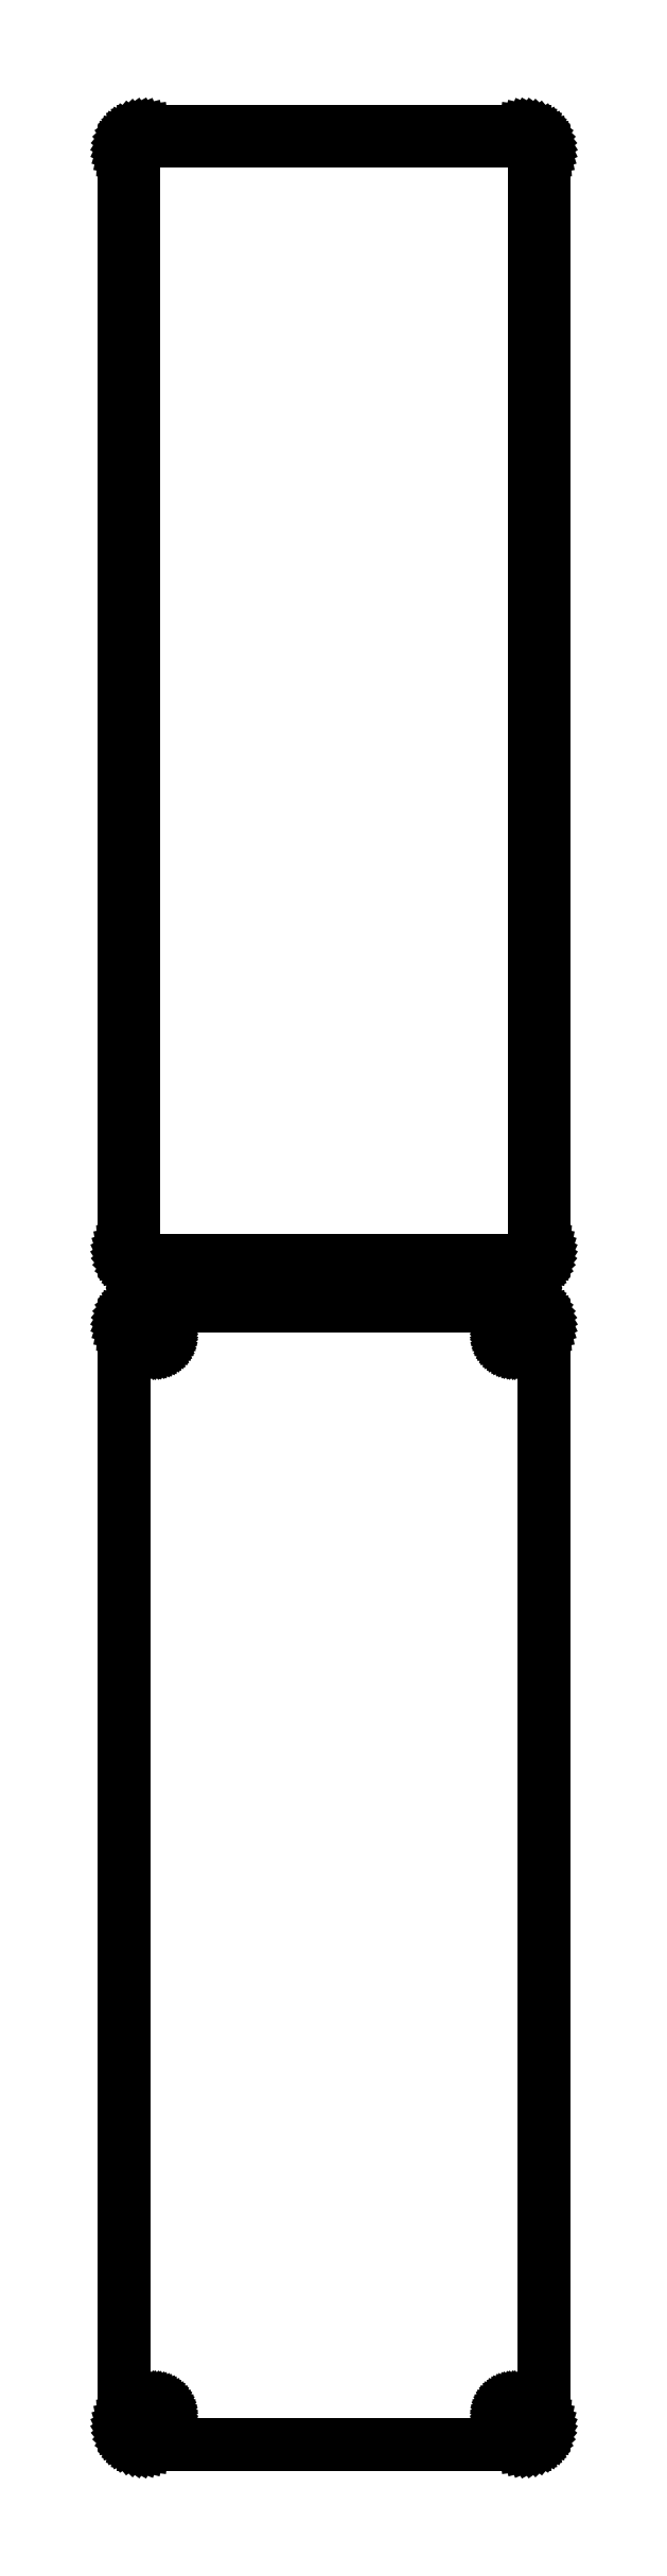
<metadata>
{"format":"dxf","ext":"dxf","renderer":"ezdxf+matplotlib","layout":"modelspace","background":"white","min_lineweight":24,"dpi":150}
</metadata>
<code>
0
SECTION
2
ENTITIES
0
LINE
8
0
10
48.44
20
739.6
11
49.05
21
739.7
0
LINE
8
0
10
49.05
20
739.7
11
49.63
21
740
0
LINE
8
0
10
49.63
20
740
11
50.18
21
740.3
0
LINE
8
0
10
50.18
20
740.3
11
50.69
21
740.6
0
LINE
8
0
10
50.69
20
740.6
11
51.14
21
741.1
0
LINE
8
0
10
51.14
20
741.1
11
51.55
21
741.6
0
LINE
8
0
10
51.55
20
741.6
11
51.88
21
742.1
0
LINE
8
0
10
51.88
20
742.1
11
52.15
21
742.7
0
LINE
8
0
10
52.15
20
742.7
11
52.34
21
743.3
0
LINE
8
0
10
52.34
20
743.3
11
52.46
21
743.9
0
LINE
8
0
10
52.46
20
743.9
11
52.5
21
744.5
0
LINE
8
0
10
52.5
20
744.5
11
52.5
21
1020
0
LINE
8
0
10
52.5
20
1020
11
52.46
21
1020
0
LINE
8
0
10
52.46
20
1020
11
52.34
21
1021
0
LINE
8
0
10
52.34
20
1021
11
52.15
21
1021
0
LINE
8
0
10
52.15
20
1021
11
51.88
21
1022
0
LINE
8
0
10
51.88
20
1022
11
51.55
21
1022
0
LINE
8
0
10
51.55
20
1022
11
51.14
21
1023
0
LINE
8
0
10
51.14
20
1023
11
50.69
21
1023
0
LINE
8
0
10
50.69
20
1023
11
50.18
21
1024
0
LINE
8
0
10
50.18
20
1024
11
49.63
21
1024
0
LINE
8
0
10
49.63
20
1024
11
49.05
21
1024
0
LINE
8
0
10
49.05
20
1024
11
48.44
21
1024
0
LINE
8
0
10
48.44
20
1024
11
47.81
21
1024
0
LINE
8
0
10
47.81
20
1024
11
-47.81
21
1024
0
LINE
8
0
10
-47.81
20
1024
11
-48.44
21
1024
0
LINE
8
0
10
-48.44
20
1024
11
-49.05
21
1024
0
LINE
8
0
10
-49.05
20
1024
11
-49.63
21
1024
0
LINE
8
0
10
-49.63
20
1024
11
-50.18
21
1024
0
LINE
8
0
10
-50.18
20
1024
11
-50.69
21
1023
0
LINE
8
0
10
-50.69
20
1023
11
-51.14
21
1023
0
LINE
8
0
10
-51.14
20
1023
11
-51.55
21
1022
0
LINE
8
0
10
-51.55
20
1022
11
-51.88
21
1022
0
LINE
8
0
10
-51.88
20
1022
11
-52.15
21
1021
0
LINE
8
0
10
-52.15
20
1021
11
-52.34
21
1021
0
LINE
8
0
10
-52.34
20
1021
11
-52.46
21
1020
0
LINE
8
0
10
-52.46
20
1020
11
-52.5
21
1020
0
LINE
8
0
10
-52.5
20
1020
11
-52.5
21
744.5
0
LINE
8
0
10
-52.5
20
744.5
11
-52.46
21
743.9
0
LINE
8
0
10
-52.46
20
743.9
11
-52.34
21
743.3
0
LINE
8
0
10
-52.34
20
743.3
11
-52.15
21
742.7
0
LINE
8
0
10
-52.15
20
742.7
11
-51.88
21
742.1
0
LINE
8
0
10
-51.88
20
742.1
11
-51.55
21
741.6
0
LINE
8
0
10
-51.55
20
741.6
11
-51.14
21
741.1
0
LINE
8
0
10
-51.14
20
741.1
11
-50.69
21
740.6
0
LINE
8
0
10
-50.69
20
740.6
11
-50.18
21
740.3
0
LINE
8
0
10
-50.18
20
740.3
11
-49.63
21
740
0
LINE
8
0
10
-49.63
20
740
11
-49.05
21
739.7
0
LINE
8
0
10
-49.05
20
739.7
11
-48.44
21
739.6
0
LINE
8
0
10
-48.44
20
739.6
11
-47.81
21
739.5
0
LINE
8
0
10
-47.81
20
739.5
11
47.81
21
739.5
0
LINE
8
0
10
47.81
20
739.5
11
48.44
21
739.6
0
LINE
8
0
10
-47.2
20
741.9
11
-47.58
21
741.9
0
LINE
8
0
10
-47.58
20
741.9
11
-47.96
21
742
0
LINE
8
0
10
-47.96
20
742
11
-48.33
21
742.2
0
LINE
8
0
10
-48.33
20
742.2
11
-48.67
21
742.4
0
LINE
8
0
10
-48.67
20
742.4
11
-48.98
21
742.6
0
LINE
8
0
10
-48.98
20
742.6
11
-49.27
21
742.9
0
LINE
8
0
10
-49.27
20
742.9
11
-49.52
21
743.2
0
LINE
8
0
10
-49.52
20
743.2
11
-49.73
21
743.5
0
LINE
8
0
10
-49.73
20
743.5
11
-49.89
21
743.9
0
LINE
8
0
10
-49.89
20
743.9
11
-50.02
21
744.2
0
LINE
8
0
10
-50.02
20
744.2
11
-50.09
21
744.6
0
LINE
8
0
10
-50.09
20
744.6
11
-50.11
21
745
0
LINE
8
0
10
-50.11
20
745
11
-50.11
21
1019
0
LINE
8
0
10
-50.11
20
1019
11
-50.09
21
1019
0
LINE
8
0
10
-50.09
20
1019
11
-50.02
21
1020
0
LINE
8
0
10
-50.02
20
1020
11
-49.89
21
1020
0
LINE
8
0
10
-49.89
20
1020
11
-49.73
21
1020
0
LINE
8
0
10
-49.73
20
1020
11
-49.52
21
1021
0
LINE
8
0
10
-49.52
20
1021
11
-49.27
21
1021
0
LINE
8
0
10
-49.27
20
1021
11
-48.98
21
1021
0
LINE
8
0
10
-48.98
20
1021
11
-48.67
21
1022
0
LINE
8
0
10
-48.67
20
1022
11
-48.33
21
1022
0
LINE
8
0
10
-48.33
20
1022
11
-47.96
21
1022
0
LINE
8
0
10
-47.96
20
1022
11
-47.58
21
1022
0
LINE
8
0
10
-47.58
20
1022
11
-47.2
21
1022
0
LINE
8
0
10
-47.2
20
1022
11
47.2
21
1022
0
LINE
8
0
10
47.2
20
1022
11
47.58
21
1022
0
LINE
8
0
10
47.58
20
1022
11
47.96
21
1022
0
LINE
8
0
10
47.96
20
1022
11
48.33
21
1022
0
LINE
8
0
10
48.33
20
1022
11
48.67
21
1022
0
LINE
8
0
10
48.67
20
1022
11
48.98
21
1021
0
LINE
8
0
10
48.98
20
1021
11
49.27
21
1021
0
LINE
8
0
10
49.27
20
1021
11
49.52
21
1021
0
LINE
8
0
10
49.52
20
1021
11
49.73
21
1020
0
LINE
8
0
10
49.73
20
1020
11
49.89
21
1020
0
LINE
8
0
10
49.89
20
1020
11
50.02
21
1020
0
LINE
8
0
10
50.02
20
1020
11
50.09
21
1019
0
LINE
8
0
10
50.09
20
1019
11
50.11
21
1019
0
LINE
8
0
10
50.11
20
1019
11
50.11
21
745
0
LINE
8
0
10
50.11
20
745
11
50.09
21
744.6
0
LINE
8
0
10
50.09
20
744.6
11
50.02
21
744.2
0
LINE
8
0
10
50.02
20
744.2
11
49.89
21
743.9
0
LINE
8
0
10
49.89
20
743.9
11
49.73
21
743.5
0
LINE
8
0
10
49.73
20
743.5
11
49.52
21
743.2
0
LINE
8
0
10
49.52
20
743.2
11
49.27
21
742.9
0
LINE
8
0
10
49.27
20
742.9
11
48.98
21
742.6
0
LINE
8
0
10
48.98
20
742.6
11
48.67
21
742.4
0
LINE
8
0
10
48.67
20
742.4
11
48.33
21
742.2
0
LINE
8
0
10
48.33
20
742.2
11
47.96
21
742
0
LINE
8
0
10
47.96
20
742
11
47.58
21
741.9
0
LINE
8
0
10
47.58
20
741.9
11
47.2
21
741.9
0
LINE
8
0
10
47.2
20
741.9
11
-47.2
21
741.9
0
LINE
8
0
10
48.44
20
445.6
11
49.05
21
445.7
0
LINE
8
0
10
49.05
20
445.7
11
49.63
21
446
0
LINE
8
0
10
49.63
20
446
11
50.18
21
446.3
0
LINE
8
0
10
50.18
20
446.3
11
50.69
21
446.6
0
LINE
8
0
10
50.69
20
446.6
11
51.14
21
447.1
0
LINE
8
0
10
51.14
20
447.1
11
51.55
21
447.6
0
LINE
8
0
10
51.55
20
447.6
11
51.88
21
448.1
0
LINE
8
0
10
51.88
20
448.1
11
52.15
21
448.7
0
LINE
8
0
10
52.15
20
448.7
11
52.34
21
449.3
0
LINE
8
0
10
52.34
20
449.3
11
52.46
21
449.9
0
LINE
8
0
10
52.46
20
449.9
11
52.5
21
450.5
0
LINE
8
0
10
52.5
20
450.5
11
52.5
21
725.5
0
LINE
8
0
10
52.5
20
725.5
11
52.46
21
726.1
0
LINE
8
0
10
52.46
20
726.1
11
52.34
21
726.7
0
LINE
8
0
10
52.34
20
726.7
11
52.15
21
727.3
0
LINE
8
0
10
52.15
20
727.3
11
51.88
21
727.9
0
LINE
8
0
10
51.88
20
727.9
11
51.55
21
728.4
0
LINE
8
0
10
51.55
20
728.4
11
51.14
21
728.9
0
LINE
8
0
10
51.14
20
728.9
11
50.69
21
729.4
0
LINE
8
0
10
50.69
20
729.4
11
50.18
21
729.7
0
LINE
8
0
10
50.18
20
729.7
11
49.63
21
730
0
LINE
8
0
10
49.63
20
730
11
49.05
21
730.3
0
LINE
8
0
10
49.05
20
730.3
11
48.44
21
730.4
0
LINE
8
0
10
48.44
20
730.4
11
47.81
21
730.5
0
LINE
8
0
10
47.81
20
730.5
11
-47.81
21
730.5
0
LINE
8
0
10
-47.81
20
730.5
11
-48.44
21
730.4
0
LINE
8
0
10
-48.44
20
730.4
11
-49.05
21
730.3
0
LINE
8
0
10
-49.05
20
730.3
11
-49.63
21
730
0
LINE
8
0
10
-49.63
20
730
11
-50.18
21
729.7
0
LINE
8
0
10
-50.18
20
729.7
11
-50.69
21
729.4
0
LINE
8
0
10
-50.69
20
729.4
11
-51.14
21
728.9
0
LINE
8
0
10
-51.14
20
728.9
11
-51.55
21
728.4
0
LINE
8
0
10
-51.55
20
728.4
11
-51.88
21
727.9
0
LINE
8
0
10
-51.88
20
727.9
11
-52.15
21
727.3
0
LINE
8
0
10
-52.15
20
727.3
11
-52.34
21
726.7
0
LINE
8
0
10
-52.34
20
726.7
11
-52.46
21
726.1
0
LINE
8
0
10
-52.46
20
726.1
11
-52.5
21
725.5
0
LINE
8
0
10
-52.5
20
725.5
11
-52.5
21
450.5
0
LINE
8
0
10
-52.5
20
450.5
11
-52.46
21
449.9
0
LINE
8
0
10
-52.46
20
449.9
11
-52.34
21
449.3
0
LINE
8
0
10
-52.34
20
449.3
11
-52.15
21
448.7
0
LINE
8
0
10
-52.15
20
448.7
11
-51.88
21
448.1
0
LINE
8
0
10
-51.88
20
448.1
11
-51.55
21
447.6
0
LINE
8
0
10
-51.55
20
447.6
11
-51.14
21
447.1
0
LINE
8
0
10
-51.14
20
447.1
11
-50.69
21
446.6
0
LINE
8
0
10
-50.69
20
446.6
11
-50.18
21
446.3
0
LINE
8
0
10
-50.18
20
446.3
11
-49.63
21
446
0
LINE
8
0
10
-49.63
20
446
11
-49.05
21
445.7
0
LINE
8
0
10
-49.05
20
445.7
11
-48.44
21
445.6
0
LINE
8
0
10
-48.44
20
445.6
11
-47.81
21
445.5
0
LINE
8
0
10
-47.81
20
445.5
11
47.81
21
445.5
0
LINE
8
0
10
47.81
20
445.5
11
48.44
21
445.6
0
LINE
8
0
10
44.87
20
720.9
11
44.6
21
720.9
0
LINE
8
0
10
44.6
20
720.9
11
44.34
21
721
0
LINE
8
0
10
44.34
20
721
11
44.09
21
721.1
0
LINE
8
0
10
44.09
20
721.1
11
43.86
21
721.2
0
LINE
8
0
10
43.86
20
721.2
11
43.64
21
721.4
0
LINE
8
0
10
43.64
20
721.4
11
43.44
21
721.5
0
LINE
8
0
10
43.44
20
721.5
11
43.27
21
721.7
0
LINE
8
0
10
43.27
20
721.7
11
43.13
21
722
0
LINE
8
0
10
43.13
20
722
11
43.01
21
722.2
0
LINE
8
0
10
43.01
20
722.2
11
42.93
21
722.5
0
LINE
8
0
10
42.93
20
722.5
11
42.88
21
722.7
0
LINE
8
0
10
42.88
20
722.7
11
42.86
21
723
0
LINE
8
0
10
42.86
20
723
11
42.88
21
723.3
0
LINE
8
0
10
42.88
20
723.3
11
42.93
21
723.5
0
LINE
8
0
10
42.93
20
723.5
11
43.01
21
723.8
0
LINE
8
0
10
43.01
20
723.8
11
43.13
21
724
0
LINE
8
0
10
43.13
20
724
11
43.27
21
724.3
0
LINE
8
0
10
43.27
20
724.3
11
43.44
21
724.5
0
LINE
8
0
10
43.44
20
724.5
11
43.64
21
724.6
0
LINE
8
0
10
43.64
20
724.6
11
43.86
21
724.8
0
LINE
8
0
10
43.86
20
724.8
11
44.09
21
724.9
0
LINE
8
0
10
44.09
20
724.9
11
44.34
21
725
0
LINE
8
0
10
44.34
20
725
11
44.6
21
725.1
0
LINE
8
0
10
44.6
20
725.1
11
44.87
21
725.1
0
LINE
8
0
10
44.87
20
725.1
11
45.13
21
725.1
0
LINE
8
0
10
45.13
20
725.1
11
45.4
21
725.1
0
LINE
8
0
10
45.4
20
725.1
11
45.66
21
725
0
LINE
8
0
10
45.66
20
725
11
45.91
21
724.9
0
LINE
8
0
10
45.91
20
724.9
11
46.14
21
724.8
0
LINE
8
0
10
46.14
20
724.8
11
46.36
21
724.6
0
LINE
8
0
10
46.36
20
724.6
11
46.56
21
724.5
0
LINE
8
0
10
46.56
20
724.5
11
46.73
21
724.3
0
LINE
8
0
10
46.73
20
724.3
11
46.87
21
724
0
LINE
8
0
10
46.87
20
724
11
46.99
21
723.8
0
LINE
8
0
10
46.99
20
723.8
11
47.07
21
723.5
0
LINE
8
0
10
47.07
20
723.5
11
47.12
21
723.3
0
LINE
8
0
10
47.12
20
723.3
11
47.14
21
723
0
LINE
8
0
10
47.14
20
723
11
47.12
21
722.7
0
LINE
8
0
10
47.12
20
722.7
11
47.07
21
722.5
0
LINE
8
0
10
47.07
20
722.5
11
46.99
21
722.2
0
LINE
8
0
10
46.99
20
722.2
11
46.87
21
722
0
LINE
8
0
10
46.87
20
722
11
46.73
21
721.7
0
LINE
8
0
10
46.73
20
721.7
11
46.56
21
721.5
0
LINE
8
0
10
46.56
20
721.5
11
46.36
21
721.4
0
LINE
8
0
10
46.36
20
721.4
11
46.14
21
721.2
0
LINE
8
0
10
46.14
20
721.2
11
45.91
21
721.1
0
LINE
8
0
10
45.91
20
721.1
11
45.66
21
721
0
LINE
8
0
10
45.66
20
721
11
45.4
21
720.9
0
LINE
8
0
10
45.4
20
720.9
11
45.13
21
720.9
0
LINE
8
0
10
45.13
20
720.9
11
44.87
21
720.9
0
LINE
8
0
10
-45.13
20
720.9
11
-45.4
21
720.9
0
LINE
8
0
10
-45.4
20
720.9
11
-45.66
21
721
0
LINE
8
0
10
-45.66
20
721
11
-45.91
21
721.1
0
LINE
8
0
10
-45.91
20
721.1
11
-46.14
21
721.2
0
LINE
8
0
10
-46.14
20
721.2
11
-46.36
21
721.4
0
LINE
8
0
10
-46.36
20
721.4
11
-46.56
21
721.5
0
LINE
8
0
10
-46.56
20
721.5
11
-46.73
21
721.7
0
LINE
8
0
10
-46.73
20
721.7
11
-46.87
21
722
0
LINE
8
0
10
-46.87
20
722
11
-46.99
21
722.2
0
LINE
8
0
10
-46.99
20
722.2
11
-47.07
21
722.5
0
LINE
8
0
10
-47.07
20
722.5
11
-47.12
21
722.7
0
LINE
8
0
10
-47.12
20
722.7
11
-47.14
21
723
0
LINE
8
0
10
-47.14
20
723
11
-47.12
21
723.3
0
LINE
8
0
10
-47.12
20
723.3
11
-47.07
21
723.5
0
LINE
8
0
10
-47.07
20
723.5
11
-46.99
21
723.8
0
LINE
8
0
10
-46.99
20
723.8
11
-46.87
21
724
0
LINE
8
0
10
-46.87
20
724
11
-46.73
21
724.3
0
LINE
8
0
10
-46.73
20
724.3
11
-46.56
21
724.5
0
LINE
8
0
10
-46.56
20
724.5
11
-46.36
21
724.6
0
LINE
8
0
10
-46.36
20
724.6
11
-46.14
21
724.8
0
LINE
8
0
10
-46.14
20
724.8
11
-45.91
21
724.9
0
LINE
8
0
10
-45.91
20
724.9
11
-45.66
21
725
0
LINE
8
0
10
-45.66
20
725
11
-45.4
21
725.1
0
LINE
8
0
10
-45.4
20
725.1
11
-45.13
21
725.1
0
LINE
8
0
10
-45.13
20
725.1
11
-44.87
21
725.1
0
LINE
8
0
10
-44.87
20
725.1
11
-44.6
21
725.1
0
LINE
8
0
10
-44.6
20
725.1
11
-44.34
21
725
0
LINE
8
0
10
-44.34
20
725
11
-44.09
21
724.9
0
LINE
8
0
10
-44.09
20
724.9
11
-43.86
21
724.8
0
LINE
8
0
10
-43.86
20
724.8
11
-43.64
21
724.6
0
LINE
8
0
10
-43.64
20
724.6
11
-43.44
21
724.5
0
LINE
8
0
10
-43.44
20
724.5
11
-43.27
21
724.3
0
LINE
8
0
10
-43.27
20
724.3
11
-43.13
21
724
0
LINE
8
0
10
-43.13
20
724
11
-43.01
21
723.8
0
LINE
8
0
10
-43.01
20
723.8
11
-42.93
21
723.5
0
LINE
8
0
10
-42.93
20
723.5
11
-42.88
21
723.3
0
LINE
8
0
10
-42.88
20
723.3
11
-42.86
21
723
0
LINE
8
0
10
-42.86
20
723
11
-42.88
21
722.7
0
LINE
8
0
10
-42.88
20
722.7
11
-42.93
21
722.5
0
LINE
8
0
10
-42.93
20
722.5
11
-43.01
21
722.2
0
LINE
8
0
10
-43.01
20
722.2
11
-43.13
21
722
0
LINE
8
0
10
-43.13
20
722
11
-43.27
21
721.7
0
LINE
8
0
10
-43.27
20
721.7
11
-43.44
21
721.5
0
LINE
8
0
10
-43.44
20
721.5
11
-43.64
21
721.4
0
LINE
8
0
10
-43.64
20
721.4
11
-43.86
21
721.2
0
LINE
8
0
10
-43.86
20
721.2
11
-44.09
21
721.1
0
LINE
8
0
10
-44.09
20
721.1
11
-44.34
21
721
0
LINE
8
0
10
-44.34
20
721
11
-44.6
21
720.9
0
LINE
8
0
10
-44.6
20
720.9
11
-44.87
21
720.9
0
LINE
8
0
10
-44.87
20
720.9
11
-45.13
21
720.9
0
LINE
8
0
10
44.87
20
450.9
11
44.6
21
450.9
0
LINE
8
0
10
44.6
20
450.9
11
44.34
21
451
0
LINE
8
0
10
44.34
20
451
11
44.09
21
451.1
0
LINE
8
0
10
44.09
20
451.1
11
43.86
21
451.2
0
LINE
8
0
10
43.86
20
451.2
11
43.64
21
451.4
0
LINE
8
0
10
43.64
20
451.4
11
43.44
21
451.5
0
LINE
8
0
10
43.44
20
451.5
11
43.27
21
451.7
0
LINE
8
0
10
43.27
20
451.7
11
43.13
21
452
0
LINE
8
0
10
43.13
20
452
11
43.01
21
452.2
0
LINE
8
0
10
43.01
20
452.2
11
42.93
21
452.5
0
LINE
8
0
10
42.93
20
452.5
11
42.88
21
452.7
0
LINE
8
0
10
42.88
20
452.7
11
42.86
21
453
0
LINE
8
0
10
42.86
20
453
11
42.88
21
453.3
0
LINE
8
0
10
42.88
20
453.3
11
42.93
21
453.5
0
LINE
8
0
10
42.93
20
453.5
11
43.01
21
453.8
0
LINE
8
0
10
43.01
20
453.8
11
43.13
21
454
0
LINE
8
0
10
43.13
20
454
11
43.27
21
454.3
0
LINE
8
0
10
43.27
20
454.3
11
43.44
21
454.5
0
LINE
8
0
10
43.44
20
454.5
11
43.64
21
454.6
0
LINE
8
0
10
43.64
20
454.6
11
43.86
21
454.8
0
LINE
8
0
10
43.86
20
454.8
11
44.09
21
454.9
0
LINE
8
0
10
44.09
20
454.9
11
44.34
21
455
0
LINE
8
0
10
44.34
20
455
11
44.6
21
455.1
0
LINE
8
0
10
44.6
20
455.1
11
44.87
21
455.1
0
LINE
8
0
10
44.87
20
455.1
11
45.13
21
455.1
0
LINE
8
0
10
45.13
20
455.1
11
45.4
21
455.1
0
LINE
8
0
10
45.4
20
455.1
11
45.66
21
455
0
LINE
8
0
10
45.66
20
455
11
45.91
21
454.9
0
LINE
8
0
10
45.91
20
454.9
11
46.14
21
454.8
0
LINE
8
0
10
46.14
20
454.8
11
46.36
21
454.6
0
LINE
8
0
10
46.36
20
454.6
11
46.56
21
454.5
0
LINE
8
0
10
46.56
20
454.5
11
46.73
21
454.3
0
LINE
8
0
10
46.73
20
454.3
11
46.87
21
454
0
LINE
8
0
10
46.87
20
454
11
46.99
21
453.8
0
LINE
8
0
10
46.99
20
453.8
11
47.07
21
453.5
0
LINE
8
0
10
47.07
20
453.5
11
47.12
21
453.3
0
LINE
8
0
10
47.12
20
453.3
11
47.14
21
453
0
LINE
8
0
10
47.14
20
453
11
47.12
21
452.7
0
LINE
8
0
10
47.12
20
452.7
11
47.07
21
452.5
0
LINE
8
0
10
47.07
20
452.5
11
46.99
21
452.2
0
LINE
8
0
10
46.99
20
452.2
11
46.87
21
452
0
LINE
8
0
10
46.87
20
452
11
46.73
21
451.7
0
LINE
8
0
10
46.73
20
451.7
11
46.56
21
451.5
0
LINE
8
0
10
46.56
20
451.5
11
46.36
21
451.4
0
LINE
8
0
10
46.36
20
451.4
11
46.14
21
451.2
0
LINE
8
0
10
46.14
20
451.2
11
45.91
21
451.1
0
LINE
8
0
10
45.91
20
451.1
11
45.66
21
451
0
LINE
8
0
10
45.66
20
451
11
45.4
21
450.9
0
LINE
8
0
10
45.4
20
450.9
11
45.13
21
450.9
0
LINE
8
0
10
45.13
20
450.9
11
44.87
21
450.9
0
LINE
8
0
10
-45.13
20
450.9
11
-45.4
21
450.9
0
LINE
8
0
10
-45.4
20
450.9
11
-45.66
21
451
0
LINE
8
0
10
-45.66
20
451
11
-45.91
21
451.1
0
LINE
8
0
10
-45.91
20
451.1
11
-46.14
21
451.2
0
LINE
8
0
10
-46.14
20
451.2
11
-46.36
21
451.4
0
LINE
8
0
10
-46.36
20
451.4
11
-46.56
21
451.5
0
LINE
8
0
10
-46.56
20
451.5
11
-46.73
21
451.7
0
LINE
8
0
10
-46.73
20
451.7
11
-46.87
21
452
0
LINE
8
0
10
-46.87
20
452
11
-46.99
21
452.2
0
LINE
8
0
10
-46.99
20
452.2
11
-47.07
21
452.5
0
LINE
8
0
10
-47.07
20
452.5
11
-47.12
21
452.7
0
LINE
8
0
10
-47.12
20
452.7
11
-47.14
21
453
0
LINE
8
0
10
-47.14
20
453
11
-47.12
21
453.3
0
LINE
8
0
10
-47.12
20
453.3
11
-47.07
21
453.5
0
LINE
8
0
10
-47.07
20
453.5
11
-46.99
21
453.8
0
LINE
8
0
10
-46.99
20
453.8
11
-46.87
21
454
0
LINE
8
0
10
-46.87
20
454
11
-46.73
21
454.3
0
LINE
8
0
10
-46.73
20
454.3
11
-46.56
21
454.5
0
LINE
8
0
10
-46.56
20
454.5
11
-46.36
21
454.6
0
LINE
8
0
10
-46.36
20
454.6
11
-46.14
21
454.8
0
LINE
8
0
10
-46.14
20
454.8
11
-45.91
21
454.9
0
LINE
8
0
10
-45.91
20
454.9
11
-45.66
21
455
0
LINE
8
0
10
-45.66
20
455
11
-45.4
21
455.1
0
LINE
8
0
10
-45.4
20
455.1
11
-45.13
21
455.1
0
LINE
8
0
10
-45.13
20
455.1
11
-44.87
21
455.1
0
LINE
8
0
10
-44.87
20
455.1
11
-44.6
21
455.1
0
LINE
8
0
10
-44.6
20
455.1
11
-44.34
21
455
0
LINE
8
0
10
-44.34
20
455
11
-44.09
21
454.9
0
LINE
8
0
10
-44.09
20
454.9
11
-43.86
21
454.8
0
LINE
8
0
10
-43.86
20
454.8
11
-43.64
21
454.6
0
LINE
8
0
10
-43.64
20
454.6
11
-43.44
21
454.5
0
LINE
8
0
10
-43.44
20
454.5
11
-43.27
21
454.3
0
LINE
8
0
10
-43.27
20
454.3
11
-43.13
21
454
0
LINE
8
0
10
-43.13
20
454
11
-43.01
21
453.8
0
LINE
8
0
10
-43.01
20
453.8
11
-42.93
21
453.5
0
LINE
8
0
10
-42.93
20
453.5
11
-42.88
21
453.3
0
LINE
8
0
10
-42.88
20
453.3
11
-42.86
21
453
0
LINE
8
0
10
-42.86
20
453
11
-42.88
21
452.7
0
LINE
8
0
10
-42.88
20
452.7
11
-42.93
21
452.5
0
LINE
8
0
10
-42.93
20
452.5
11
-43.01
21
452.2
0
LINE
8
0
10
-43.01
20
452.2
11
-43.13
21
452
0
LINE
8
0
10
-43.13
20
452
11
-43.27
21
451.7
0
LINE
8
0
10
-43.27
20
451.7
11
-43.44
21
451.5
0
LINE
8
0
10
-43.44
20
451.5
11
-43.64
21
451.4
0
LINE
8
0
10
-43.64
20
451.4
11
-43.86
21
451.2
0
LINE
8
0
10
-43.86
20
451.2
11
-44.09
21
451.1
0
LINE
8
0
10
-44.09
20
451.1
11
-44.34
21
451
0
LINE
8
0
10
-44.34
20
451
11
-44.6
21
450.9
0
LINE
8
0
10
-44.6
20
450.9
11
-44.87
21
450.9
0
LINE
8
0
10
-44.87
20
450.9
11
-45.13
21
450.9
0
ENDSEC
0
EOF

</code>
